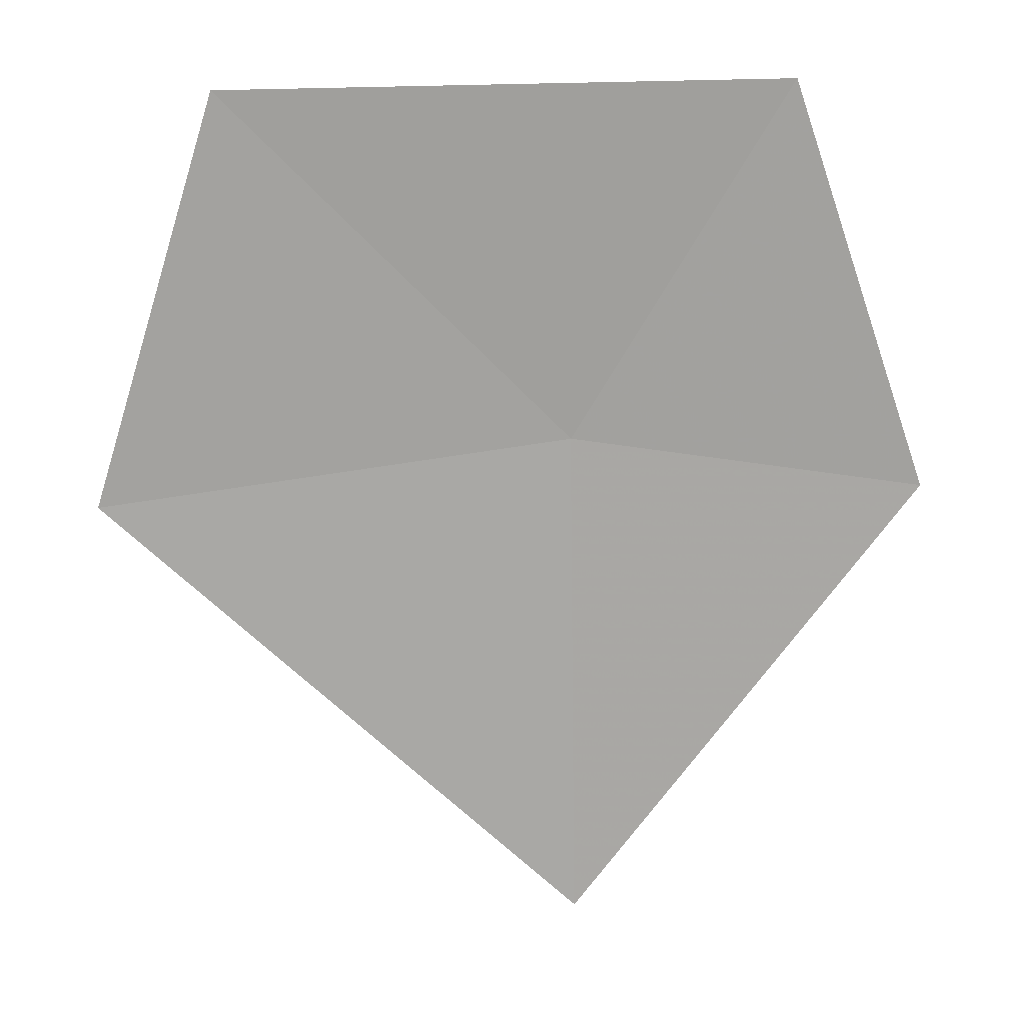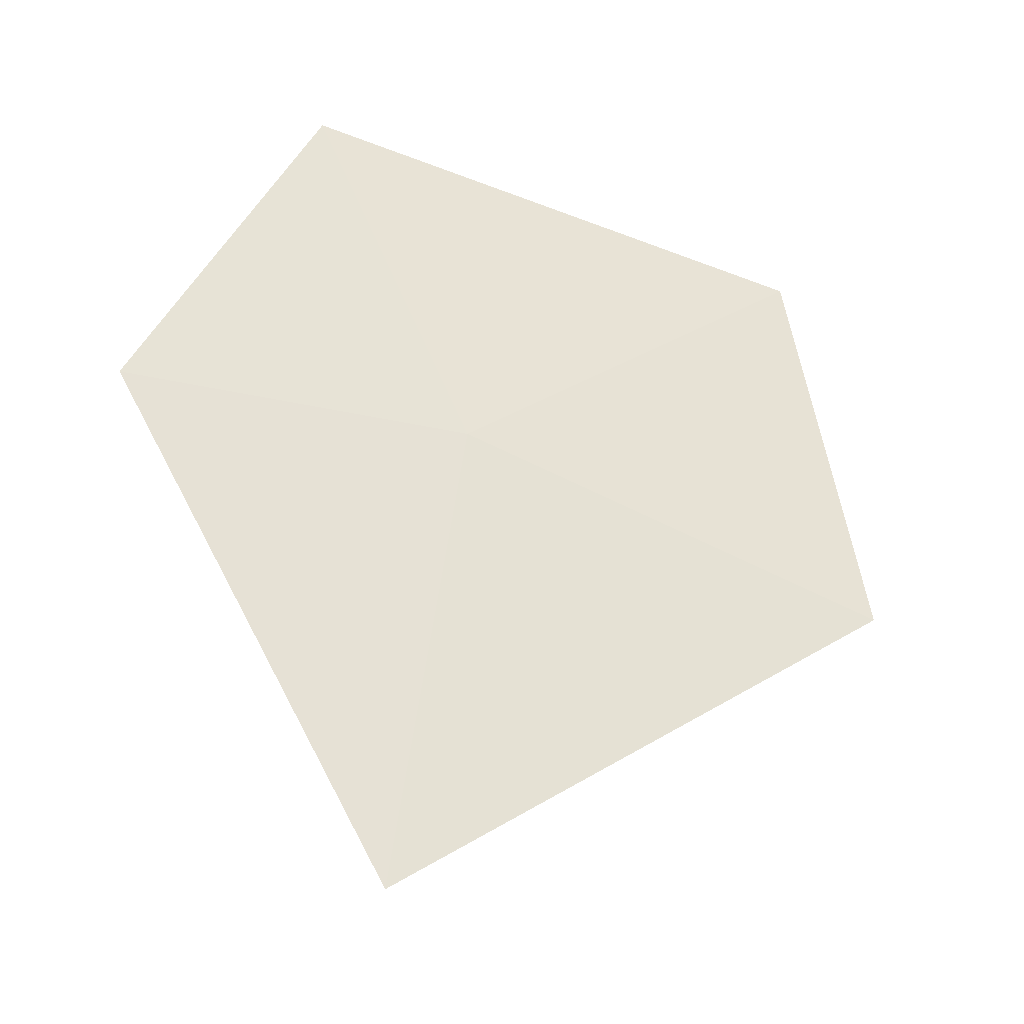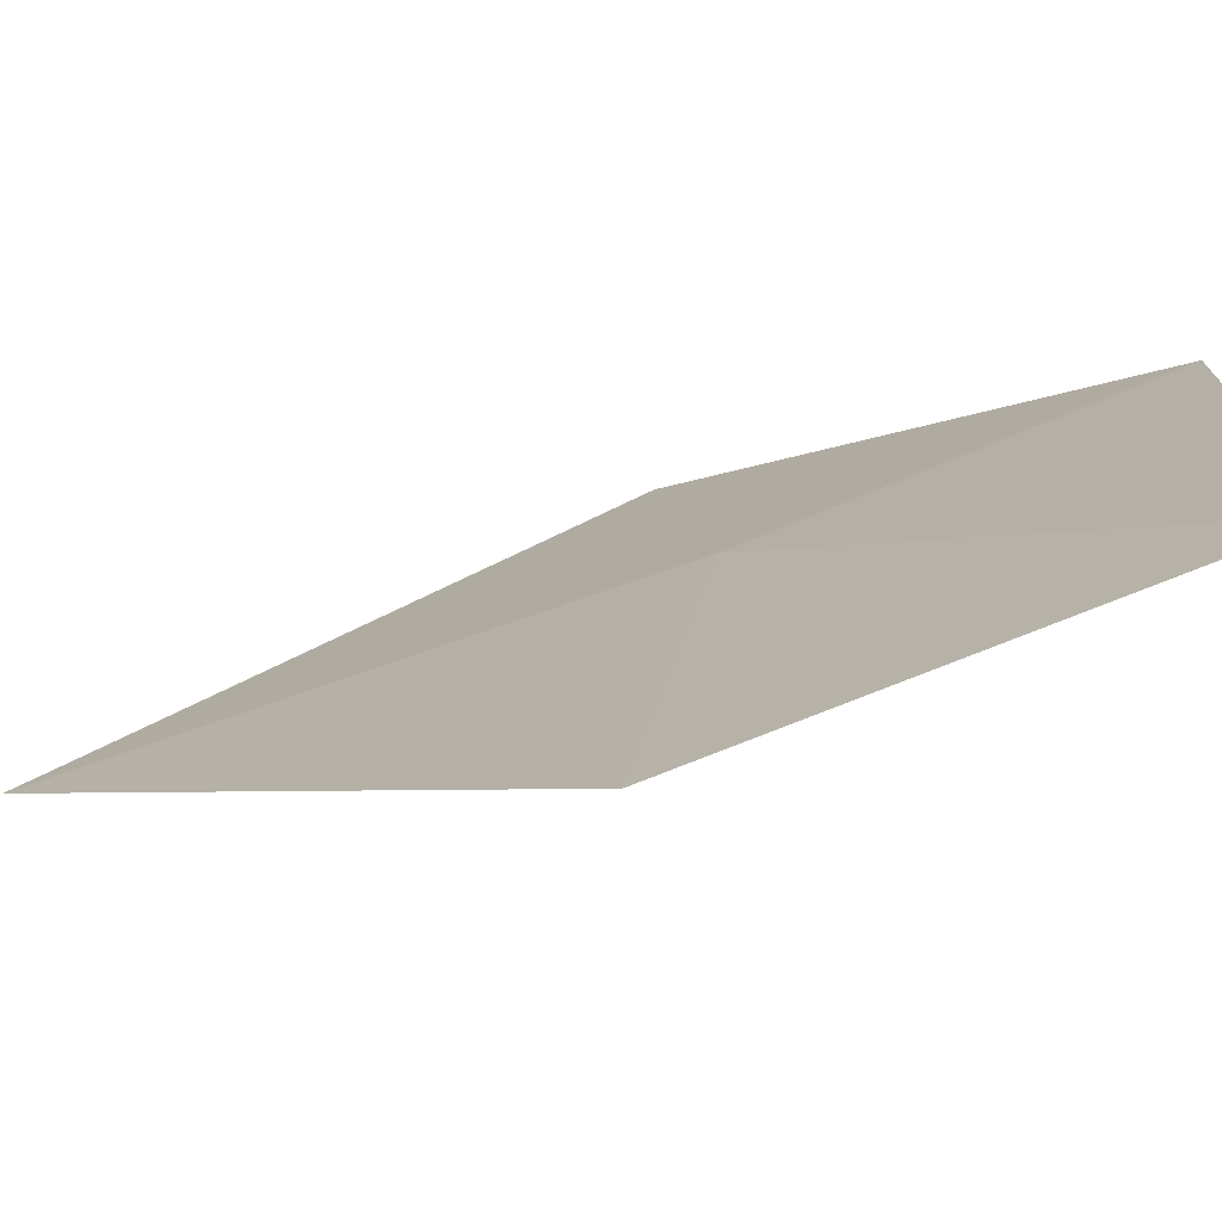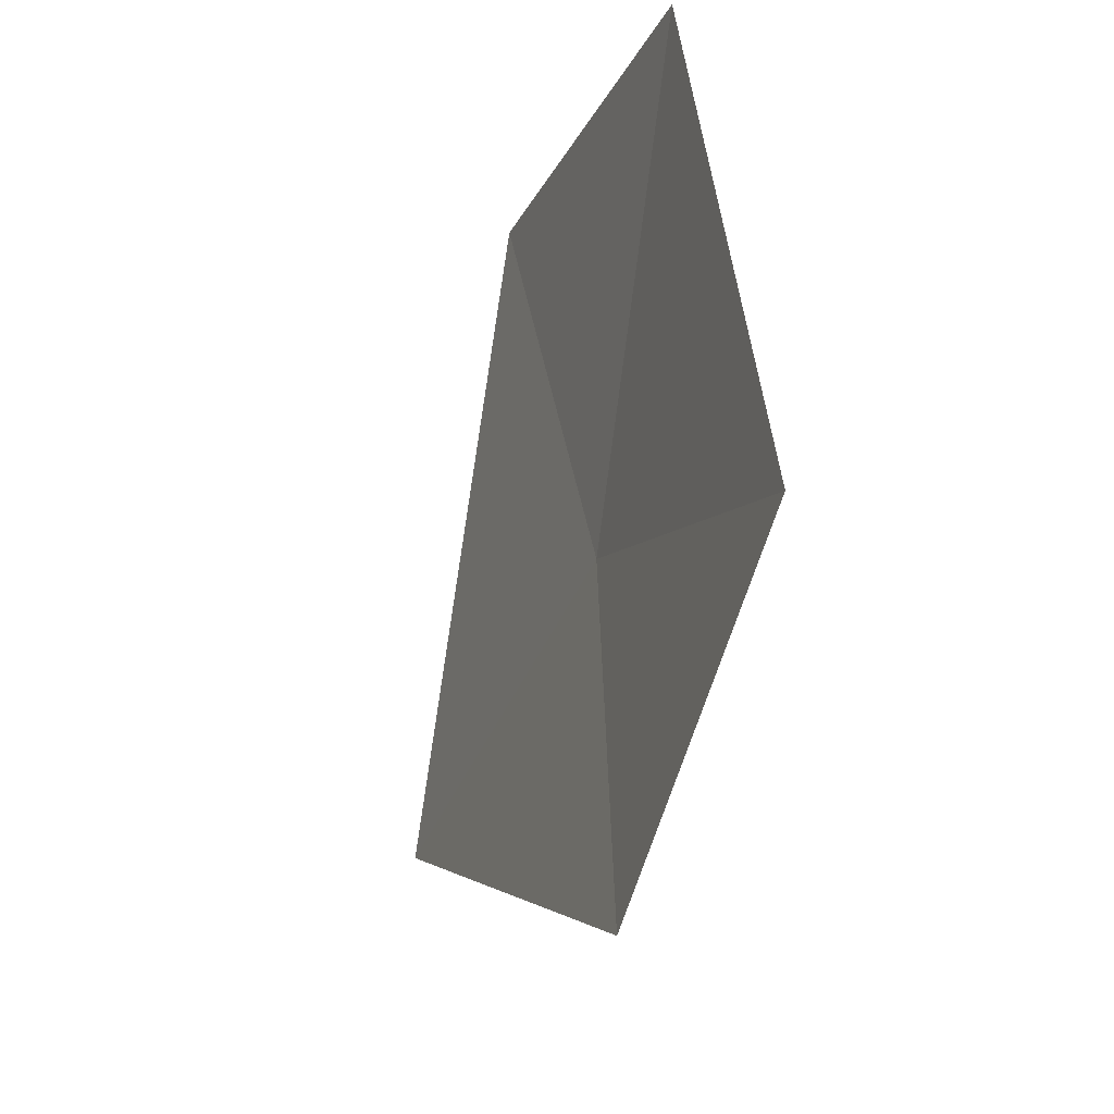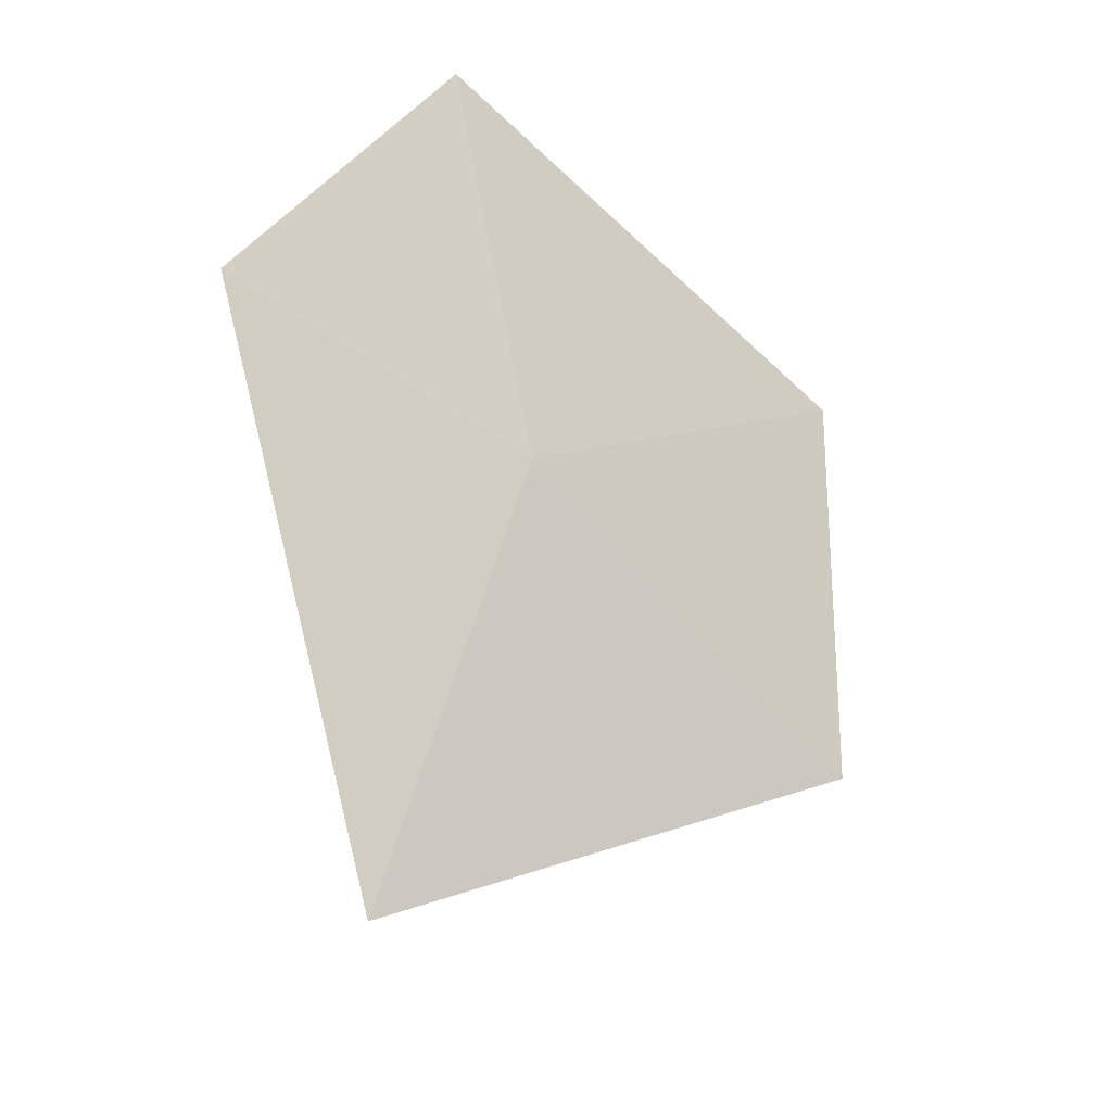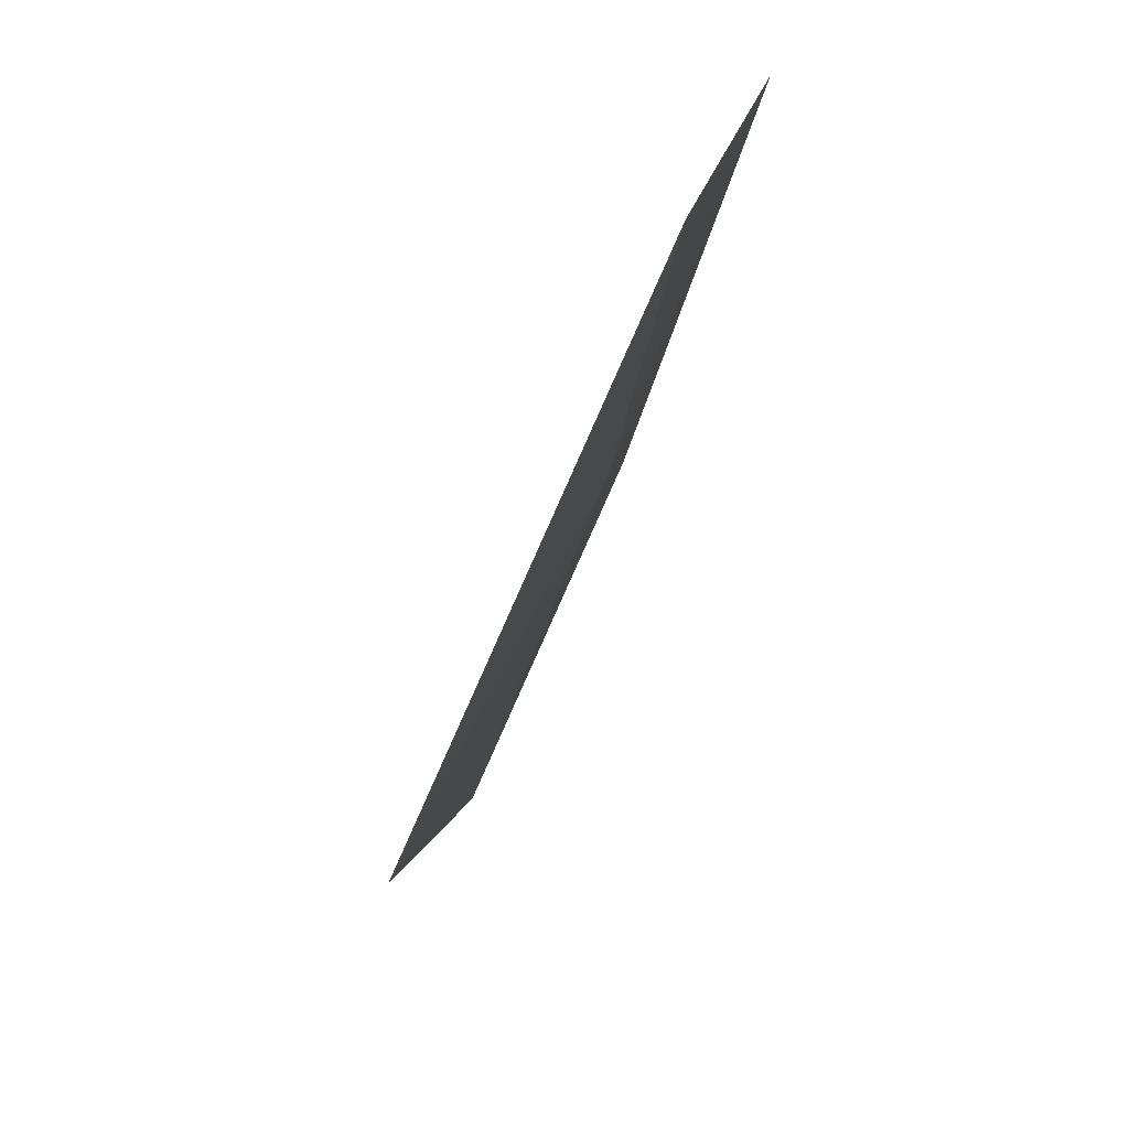
<metadata>
{"format":"obj","ext":"obj","renderer":"f3d","projection":"perspective","resolution":1024,"background":"white","views":[{"elev":36.5,"azim":-47.7,"up":"+Z"},{"elev":-54.0,"azim":112.9,"up":"+Z"},{"elev":58.0,"azim":-87.4,"up":"+Y"},{"elev":51.5,"azim":38.2,"up":"+Z"},{"elev":-53.2,"azim":89.4,"up":"+Z"},{"elev":-40.3,"azim":31.5,"up":"+Z"}]}
</metadata>
<code>
v 14.11 13.9 11.77
v 14.7 13.21 11.65
v 13.78 13.57 10.56
v 13.21 14.7 11.65
v 13.69 14.7 12.63
v 14.7 13.69 12.63
f 1 3 2
f 1 5 4
f 1 2 6
f 1 4 3
f 1 6 5

</code>
